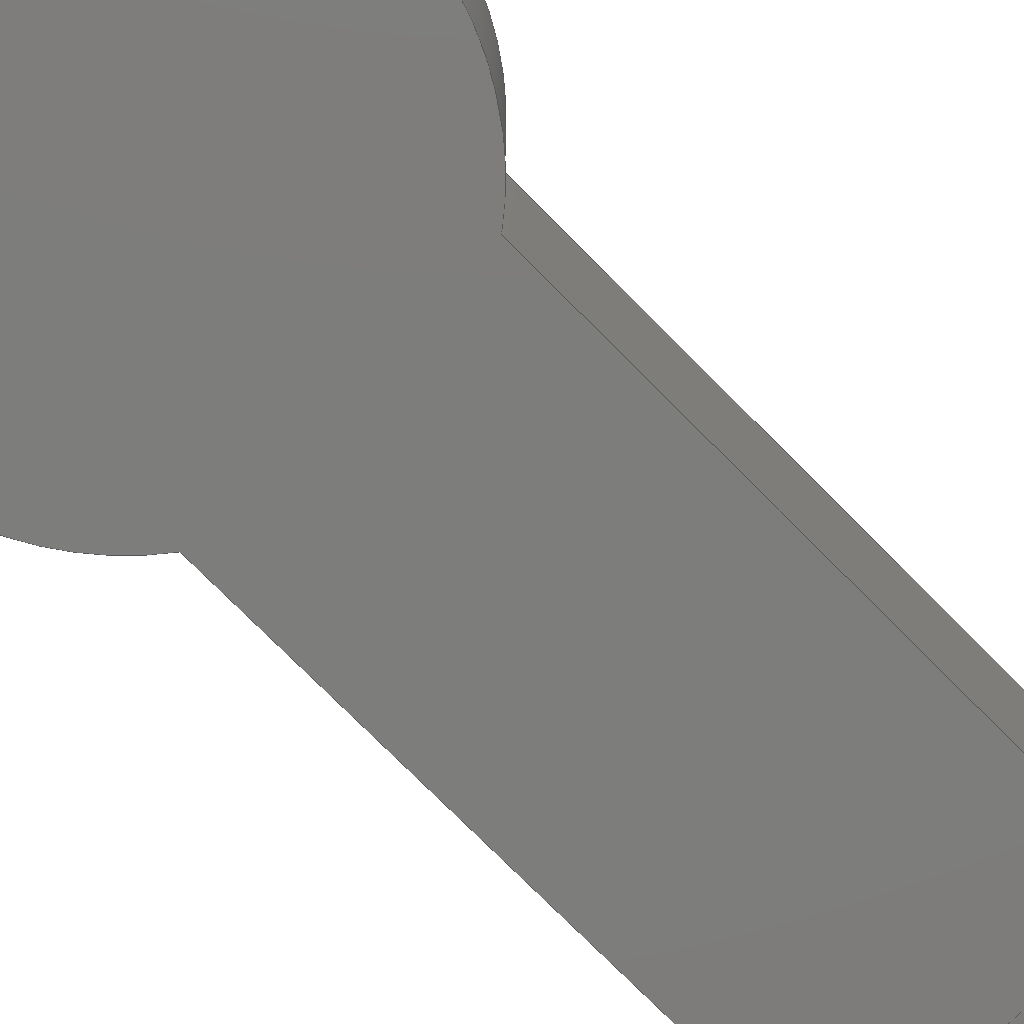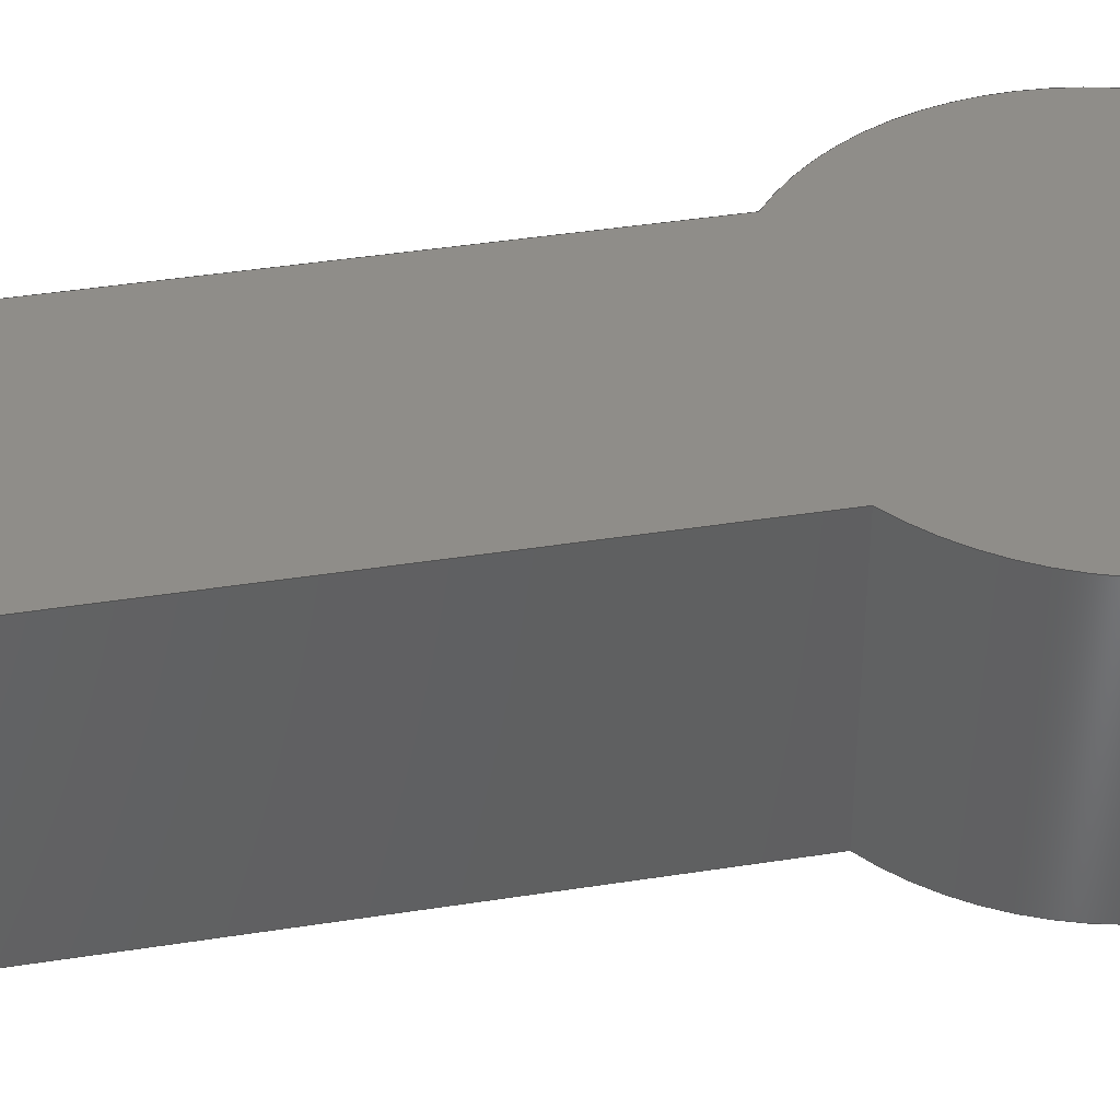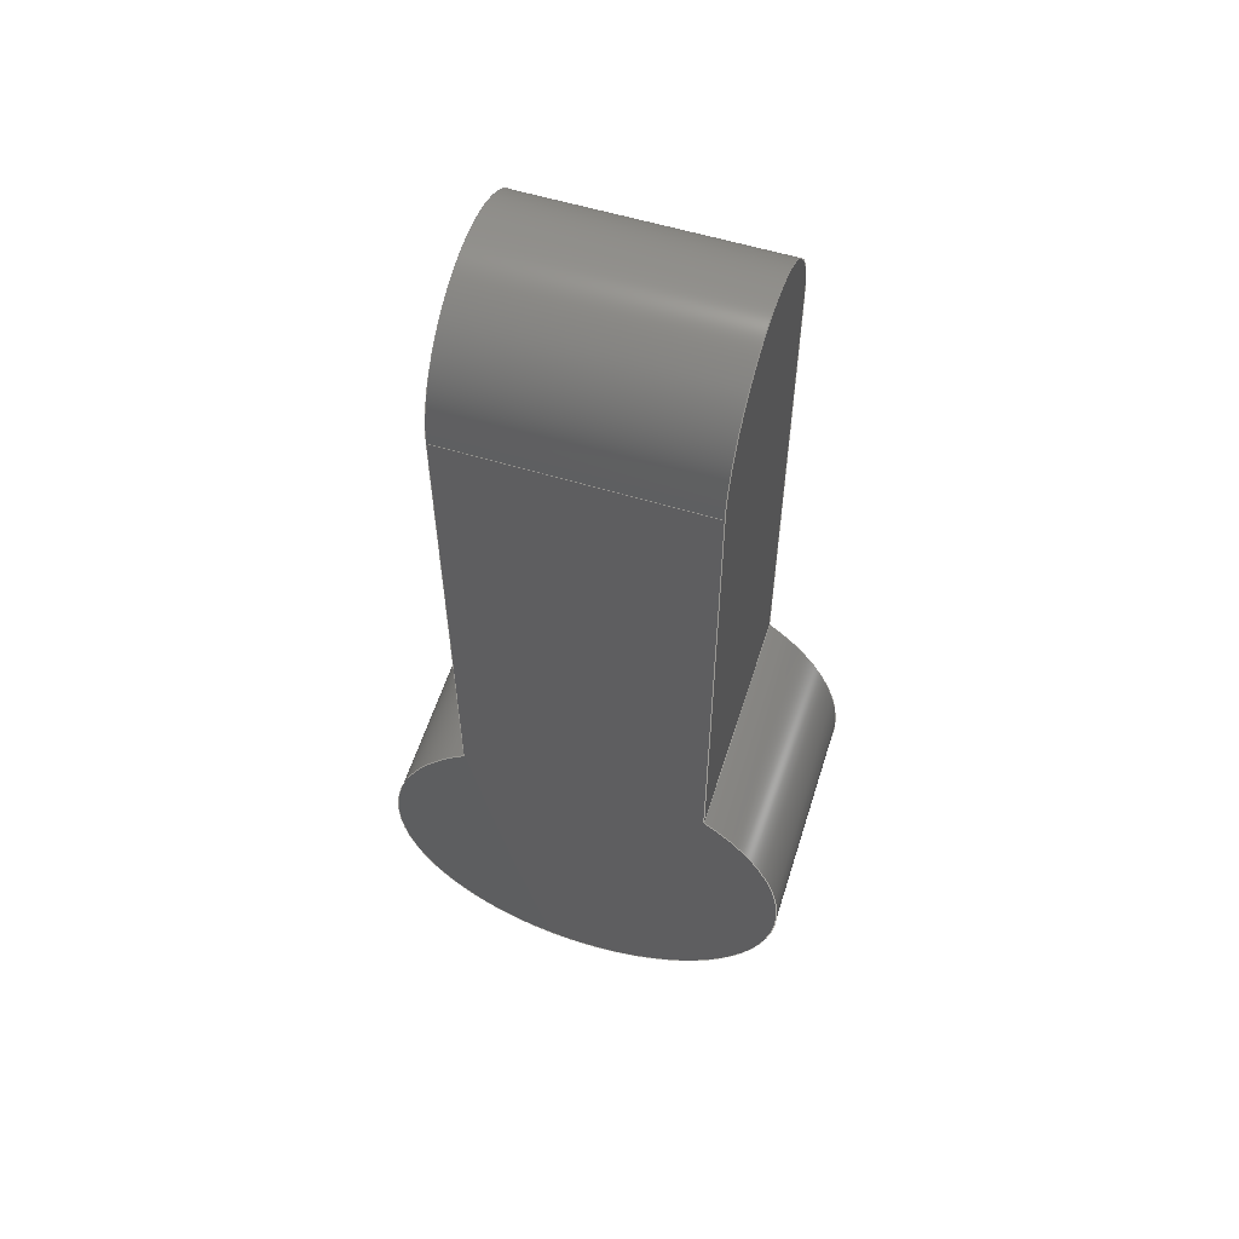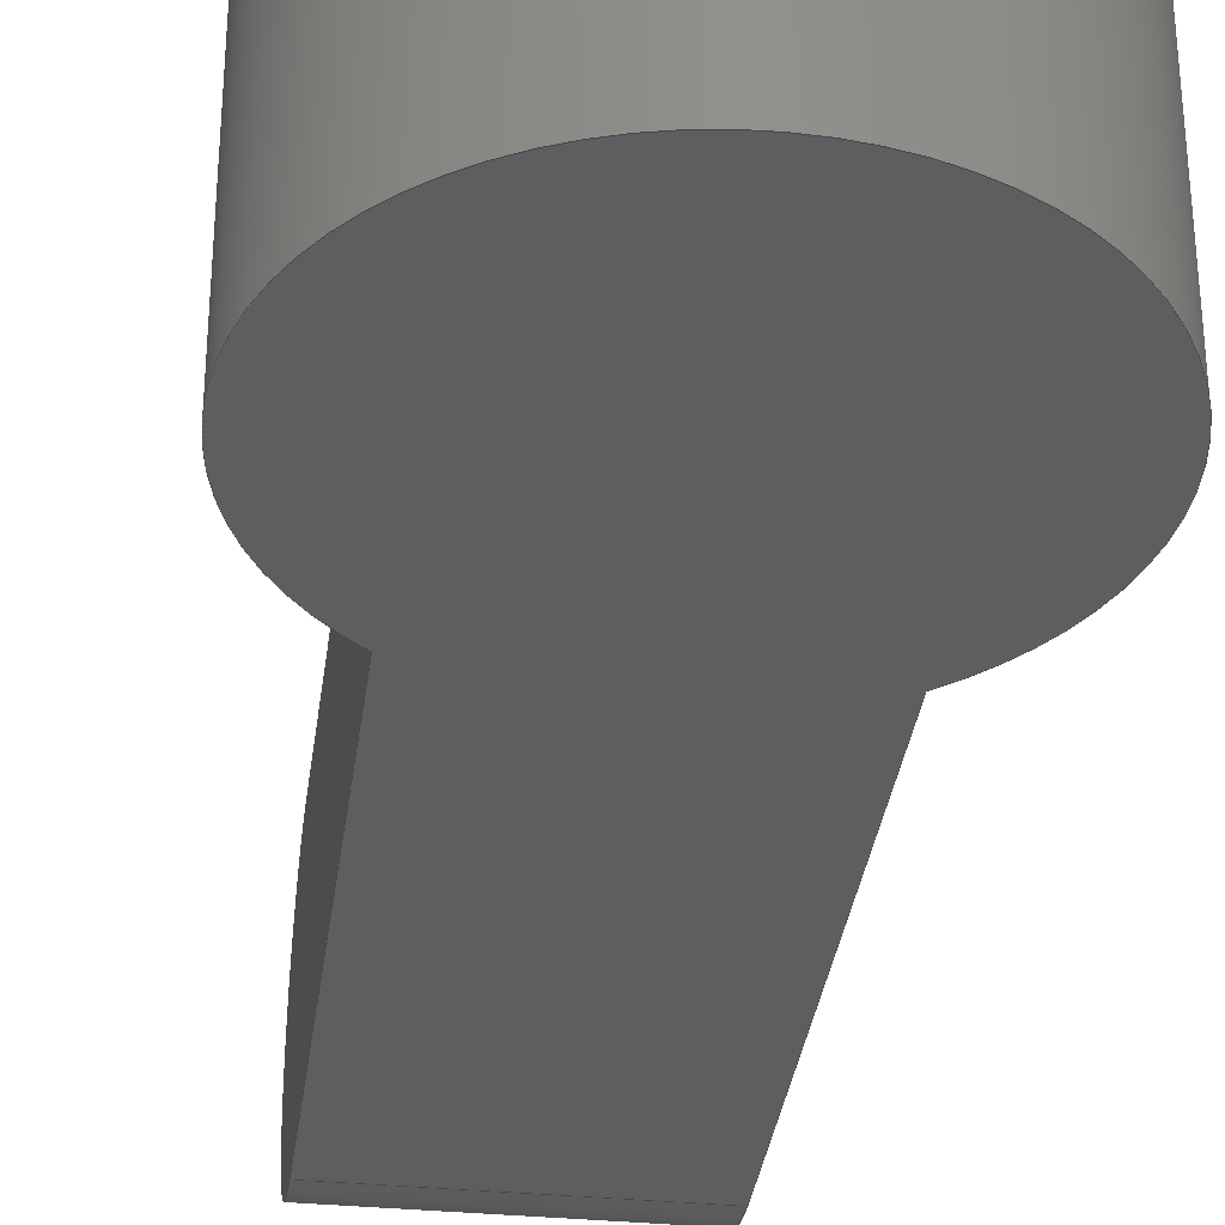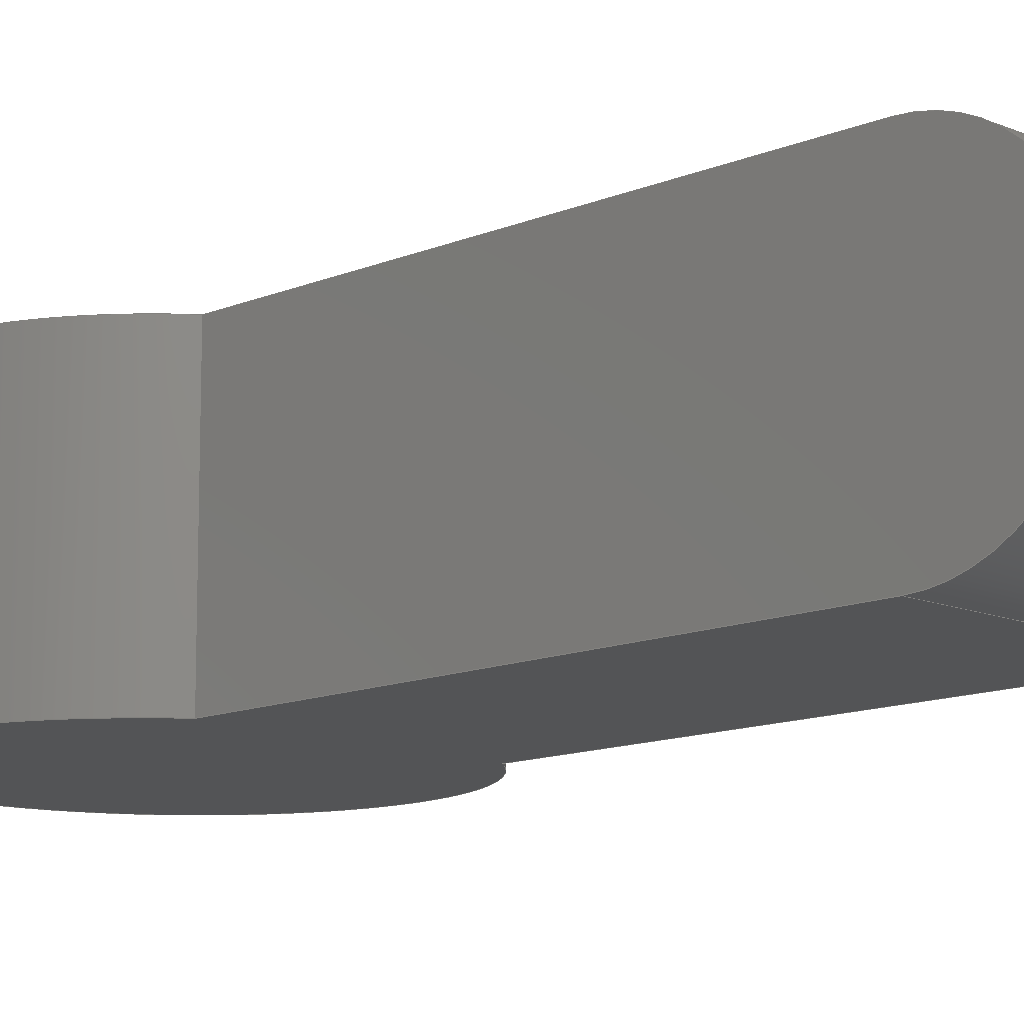
<metadata>
{"format":"step","ext":"step","renderer":"f3d","projection":"perspective","resolution":1024,"background":"white","views":[{"elev":-76.5,"azim":-135.1,"up":"+Y"},{"elev":41.0,"azim":79.1,"up":"+Y"},{"elev":57.9,"azim":-162.5,"up":"+Z"},{"elev":-33.8,"azim":172.6,"up":"+Y"},{"elev":-12.3,"azim":-45.0,"up":"+Y"}]}
</metadata>
<code>
ISO-10303-21;
DATA;
#1=MECHANICAL_DESIGN_GEOMETRIC_PRESENTATION_REPRESENTATION('',(#4),#257);
#2=SHAPE_REPRESENTATION_RELATIONSHIP('SRR','None',#264,#3);
#3=ADVANCED_BREP_SHAPE_REPRESENTATION('',(#133),#256);
#4=STYLED_ITEM('',(#273),#133);
#5=ORIENTED_CLOSED_SHELL('',*,#132,.F.);
#6=PLANE('',#156);
#7=PLANE('',#157);
#8=PLANE('',#159);
#9=PLANE('',#162);
#10=PLANE('',#168);
#11=PLANE('',#169);
#12=FACE_OUTER_BOUND('',#21,.T.);
#13=FACE_OUTER_BOUND('',#22,.T.);
#14=FACE_OUTER_BOUND('',#23,.T.);
#15=FACE_OUTER_BOUND('',#24,.T.);
#16=FACE_OUTER_BOUND('',#25,.T.);
#17=FACE_OUTER_BOUND('',#26,.T.);
#18=FACE_OUTER_BOUND('',#27,.T.);
#19=FACE_OUTER_BOUND('',#28,.T.);
#20=FACE_OUTER_BOUND('',#29,.T.);
#21=EDGE_LOOP('',(#85,#86,#87,#88));
#22=EDGE_LOOP('',(#89,#90,#91,#92));
#23=EDGE_LOOP('',(#93,#94,#95,#96));
#24=EDGE_LOOP('',(#97,#98,#99,#100));
#25=EDGE_LOOP('',(#101,#102,#103,#104));
#26=EDGE_LOOP('',(#105,#106,#107,#108));
#27=EDGE_LOOP('',(#109,#110,#111,#112,#113,#114));
#28=EDGE_LOOP('',(#115,#116));
#29=EDGE_LOOP('',(#117,#118));
#30=CIRCLE('',#154,46);
#31=CIRCLE('',#155,46);
#32=CIRCLE('',#158,26.5);
#33=CIRCLE('',#161,26.5);
#34=CIRCLE('',#164,10);
#35=CIRCLE('',#165,10);
#36=CIRCLE('',#166,10);
#37=CIRCLE('',#167,10);
#38=LINE('',#219,#47);
#39=LINE('',#223,#48);
#40=LINE('',#227,#49);
#41=LINE('',#229,#50);
#42=LINE('',#230,#51);
#43=LINE('',#233,#52);
#44=LINE('',#237,#53);
#45=LINE('',#238,#54);
#46=LINE('',#248,#55);
#47=VECTOR('',#174,10);
#48=VECTOR('',#177,10);
#49=VECTOR('',#182,10);
#50=VECTOR('',#183,10);
#51=VECTOR('',#184,10);
#52=VECTOR('',#187,10);
#53=VECTOR('',#192,10);
#54=VECTOR('',#193,10);
#55=VECTOR('',#206,10);
#56=VERTEX_POINT('',#217);
#57=VERTEX_POINT('',#218);
#58=VERTEX_POINT('',#220);
#59=VERTEX_POINT('',#222);
#60=VERTEX_POINT('',#226);
#61=VERTEX_POINT('',#228);
#62=VERTEX_POINT('',#232);
#63=VERTEX_POINT('',#236);
#64=VERTEX_POINT('',#243);
#65=VERTEX_POINT('',#244);
#66=VERTEX_POINT('',#247);
#67=VERTEX_POINT('',#249);
#68=EDGE_CURVE('',#56,#57,#38,.T.);
#69=EDGE_CURVE('',#58,#56,#30,.T.);
#70=EDGE_CURVE('',#59,#58,#39,.T.);
#71=EDGE_CURVE('',#57,#59,#31,.T.);
#72=EDGE_CURVE('',#60,#59,#40,.T.);
#73=EDGE_CURVE('',#61,#60,#41,.T.);
#74=EDGE_CURVE('',#57,#61,#42,.T.);
#75=EDGE_CURVE('',#58,#62,#43,.T.);
#76=EDGE_CURVE('',#62,#60,#32,.T.);
#77=EDGE_CURVE('',#63,#56,#44,.T.);
#78=EDGE_CURVE('',#62,#63,#45,.T.);
#79=EDGE_CURVE('',#61,#63,#33,.T.);
#80=EDGE_CURVE('',#64,#65,#34,.T.);
#81=EDGE_CURVE('',#65,#64,#35,.T.);
#82=EDGE_CURVE('',#65,#66,#46,.T.);
#83=EDGE_CURVE('',#66,#67,#36,.T.);
#84=EDGE_CURVE('',#67,#66,#37,.T.);
#85=ORIENTED_EDGE('',*,*,#68,.F.);
#86=ORIENTED_EDGE('',*,*,#69,.F.);
#87=ORIENTED_EDGE('',*,*,#70,.F.);
#88=ORIENTED_EDGE('',*,*,#71,.F.);
#89=ORIENTED_EDGE('',*,*,#71,.T.);
#90=ORIENTED_EDGE('',*,*,#72,.F.);
#91=ORIENTED_EDGE('',*,*,#73,.F.);
#92=ORIENTED_EDGE('',*,*,#74,.F.);
#93=ORIENTED_EDGE('',*,*,#70,.T.);
#94=ORIENTED_EDGE('',*,*,#75,.T.);
#95=ORIENTED_EDGE('',*,*,#76,.T.);
#96=ORIENTED_EDGE('',*,*,#72,.T.);
#97=ORIENTED_EDGE('',*,*,#77,.F.);
#98=ORIENTED_EDGE('',*,*,#78,.F.);
#99=ORIENTED_EDGE('',*,*,#75,.F.);
#100=ORIENTED_EDGE('',*,*,#69,.T.);
#101=ORIENTED_EDGE('',*,*,#78,.T.);
#102=ORIENTED_EDGE('',*,*,#79,.F.);
#103=ORIENTED_EDGE('',*,*,#73,.T.);
#104=ORIENTED_EDGE('',*,*,#76,.F.);
#105=ORIENTED_EDGE('',*,*,#68,.T.);
#106=ORIENTED_EDGE('',*,*,#74,.T.);
#107=ORIENTED_EDGE('',*,*,#79,.T.);
#108=ORIENTED_EDGE('',*,*,#77,.T.);
#109=ORIENTED_EDGE('',*,*,#80,.F.);
#110=ORIENTED_EDGE('',*,*,#81,.F.);
#111=ORIENTED_EDGE('',*,*,#82,.T.);
#112=ORIENTED_EDGE('',*,*,#83,.T.);
#113=ORIENTED_EDGE('',*,*,#84,.T.);
#114=ORIENTED_EDGE('',*,*,#82,.F.);
#115=ORIENTED_EDGE('',*,*,#84,.F.);
#116=ORIENTED_EDGE('',*,*,#83,.F.);
#117=ORIENTED_EDGE('',*,*,#80,.T.);
#118=ORIENTED_EDGE('',*,*,#81,.T.);
#119=CYLINDRICAL_SURFACE('',#153,46);
#120=CYLINDRICAL_SURFACE('',#160,26.5);
#121=CYLINDRICAL_SURFACE('',#163,10);
#122=ADVANCED_FACE('',(#12),#119,.T.);
#123=ADVANCED_FACE('',(#13),#6,.T.);
#124=ADVANCED_FACE('',(#14),#7,.F.);
#125=ADVANCED_FACE('',(#15),#8,.T.);
#126=ADVANCED_FACE('',(#16),#120,.T.);
#127=ADVANCED_FACE('',(#17),#9,.T.);
#128=ADVANCED_FACE('',(#18),#121,.F.);
#129=ADVANCED_FACE('',(#19),#10,.F.);
#130=ADVANCED_FACE('',(#20),#11,.T.);
#131=CLOSED_SHELL('',(#122,#123,#124,#125,#126,#127));
#132=CLOSED_SHELL('',(#128,#129,#130));
#133=BREP_WITH_VOIDS('Solid1',#131,(#5));
#134=DERIVED_UNIT_ELEMENT(#136,1);
#135=DERIVED_UNIT_ELEMENT(#259,3);
#136=(
MASS_UNIT()
NAMED_UNIT(*)
SI_UNIT($,.GRAM.)
);
#137=DERIVED_UNIT((#134,#135));
#138=MEASURE_REPRESENTATION_ITEM('density measure',
POSITIVE_RATIO_MEASURE(1),#137);
#139=PROPERTY_DEFINITION_REPRESENTATION(#144,#141);
#140=PROPERTY_DEFINITION_REPRESENTATION(#145,#142);
#141=REPRESENTATION('material name',(#143),#256);
#142=REPRESENTATION('density',(#138),#256);
#143=DESCRIPTIVE_REPRESENTATION_ITEM('Generic','Generic');
#144=PROPERTY_DEFINITION('material property','material name',#266);
#145=PROPERTY_DEFINITION('material property','density of part',#266);
#146=DATE_TIME_ROLE('creation_date');
#147=APPLIED_DATE_AND_TIME_ASSIGNMENT(#148,#146,(#266));
#148=DATE_AND_TIME(#149,#150);
#149=CALENDAR_DATE(2021,29,1);
#150=LOCAL_TIME(1,29,36,#151);
#151=COORDINATED_UNIVERSAL_TIME_OFFSET(0,0,.BEHIND.);
#152=AXIS2_PLACEMENT_3D('placement',#215,#170,#171);
#153=AXIS2_PLACEMENT_3D('',#216,#172,#173);
#154=AXIS2_PLACEMENT_3D('',#221,#175,#176);
#155=AXIS2_PLACEMENT_3D('',#224,#178,#179);
#156=AXIS2_PLACEMENT_3D('',#225,#180,#181);
#157=AXIS2_PLACEMENT_3D('',#231,#185,#186);
#158=AXIS2_PLACEMENT_3D('',#234,#188,#189);
#159=AXIS2_PLACEMENT_3D('',#235,#190,#191);
#160=AXIS2_PLACEMENT_3D('',#239,#194,#195);
#161=AXIS2_PLACEMENT_3D('',#240,#196,#197);
#162=AXIS2_PLACEMENT_3D('',#241,#198,#199);
#163=AXIS2_PLACEMENT_3D('',#242,#200,#201);
#164=AXIS2_PLACEMENT_3D('',#245,#202,#203);
#165=AXIS2_PLACEMENT_3D('',#246,#204,#205);
#166=AXIS2_PLACEMENT_3D('',#250,#207,#208);
#167=AXIS2_PLACEMENT_3D('',#251,#209,#210);
#168=AXIS2_PLACEMENT_3D('',#252,#211,#212);
#169=AXIS2_PLACEMENT_3D('',#253,#213,#214);
#170=DIRECTION('axis',(0,0,1));
#171=DIRECTION('refdir',(1,0,0));
#172=DIRECTION('center_axis',(0,1,0));
#173=DIRECTION('ref_axis',(1.837e-16,0,-1));
#174=DIRECTION('',(0,1,0));
#175=DIRECTION('center_axis',(0,-1,0));
#176=DIRECTION('ref_axis',(-1,0,0));
#177=DIRECTION('',(0,-1,0));
#178=DIRECTION('center_axis',(0,1,0));
#179=DIRECTION('ref_axis',(-1,0,0));
#180=DIRECTION('center_axis',(0,1,-2.922e-17));
#181=DIRECTION('ref_axis',(0,2.922e-17,1));
#182=DIRECTION('',(0,-2.922e-17,-1));
#183=DIRECTION('',(-1,0,0));
#184=DIRECTION('',(0,2.922e-17,1));
#185=DIRECTION('center_axis',(1,0,0));
#186=DIRECTION('ref_axis',(0,0,-1));
#187=DIRECTION('',(0,-1.461e-16,1));
#188=DIRECTION('center_axis',(-1,0,0));
#189=DIRECTION('ref_axis',(0,1,0));
#190=DIRECTION('center_axis',(0,-1,-1.461e-16));
#191=DIRECTION('ref_axis',(0,1.461e-16,-1));
#192=DIRECTION('',(0,1.461e-16,-1));
#193=DIRECTION('',(1,0,0));
#194=DIRECTION('center_axis',(1,0,0));
#195=DIRECTION('ref_axis',(0,1,0));
#196=DIRECTION('center_axis',(1,0,0));
#197=DIRECTION('ref_axis',(0,1,0));
#198=DIRECTION('center_axis',(1,0,0));
#199=DIRECTION('ref_axis',(0,0,-1));
#200=DIRECTION('center_axis',(0,0,1));
#201=DIRECTION('ref_axis',(1,0,0));
#202=DIRECTION('center_axis',(0,0,1));
#203=DIRECTION('ref_axis',(1,0,0));
#204=DIRECTION('center_axis',(0,0,1));
#205=DIRECTION('ref_axis',(1,0,0));
#206=DIRECTION('',(0,0,1));
#207=DIRECTION('center_axis',(0,0,1));
#208=DIRECTION('ref_axis',(1,0,0));
#209=DIRECTION('center_axis',(0,0,1));
#210=DIRECTION('ref_axis',(1,0,0));
#211=DIRECTION('center_axis',(0,0,1));
#212=DIRECTION('ref_axis',(1,0,0));
#213=DIRECTION('center_axis',(0,0,1));
#214=DIRECTION('ref_axis',(1,0,0));
#215=CARTESIAN_POINT('',(0,0,0));
#216=CARTESIAN_POINT('Origin',(0,0,-152));
#217=CARTESIAN_POINT('',(27.5,-26.5,-115.1));
#218=CARTESIAN_POINT('',(27.5,26.5,-115.1));
#219=CARTESIAN_POINT('',(27.5,0,-115.1));
#220=CARTESIAN_POINT('',(-27.5,-26.5,-115.1));
#221=CARTESIAN_POINT('Origin',(0,-26.5,-152));
#222=CARTESIAN_POINT('',(-27.5,26.5,-115.1));
#223=CARTESIAN_POINT('',(-27.5,0,-115.1));
#224=CARTESIAN_POINT('Origin',(0,26.5,-152));
#225=CARTESIAN_POINT('Origin',(0,26.5,-152));
#226=CARTESIAN_POINT('',(-27.5,26.5,0));
#227=CARTESIAN_POINT('',(-27.5,26.5,-152));
#228=CARTESIAN_POINT('',(27.5,26.5,0));
#229=CARTESIAN_POINT('',(0,26.5,0));
#230=CARTESIAN_POINT('',(27.5,26.5,-152));
#231=CARTESIAN_POINT('Origin',(-27.5,0,-62.75));
#232=CARTESIAN_POINT('',(-27.5,-26.5,-2.22e-15));
#233=CARTESIAN_POINT('',(-27.5,-26.5,-2.22e-15));
#234=CARTESIAN_POINT('Origin',(-27.5,0,0));
#235=CARTESIAN_POINT('Origin',(0,-26.5,-2.22e-15));
#236=CARTESIAN_POINT('',(27.5,-26.5,-2.22e-15));
#237=CARTESIAN_POINT('',(27.5,-26.5,-2.22e-15));
#238=CARTESIAN_POINT('',(0,-26.5,-2.22e-15));
#239=CARTESIAN_POINT('Origin',(0,0,0));
#240=CARTESIAN_POINT('Origin',(27.5,0,0));
#241=CARTESIAN_POINT('Origin',(27.5,0,-62.75));
#242=CARTESIAN_POINT('Origin',(0,0,-106));
#243=CARTESIAN_POINT('',(10,0,-106));
#244=CARTESIAN_POINT('',(-10,-1.225e-15,-106));
#245=CARTESIAN_POINT('Origin',(0,0,-106));
#246=CARTESIAN_POINT('Origin',(0,0,-106));
#247=CARTESIAN_POINT('',(-10,-1.225e-15,-56));
#248=CARTESIAN_POINT('',(-10,-1.225e-15,-106));
#249=CARTESIAN_POINT('',(10,0,-56));
#250=CARTESIAN_POINT('Origin',(0,0,-56));
#251=CARTESIAN_POINT('Origin',(0,0,-56));
#252=CARTESIAN_POINT('Origin',(0,0,-56));
#253=CARTESIAN_POINT('Origin',(0,0,-106));
#254=UNCERTAINTY_MEASURE_WITH_UNIT(LENGTH_MEASURE(0.01),#258,
'DISTANCE_ACCURACY_VALUE',
'Maximum model space distance between geometric entities at asserted c
onnectivities');
#255=UNCERTAINTY_MEASURE_WITH_UNIT(LENGTH_MEASURE(0.01),#258,
'DISTANCE_ACCURACY_VALUE',
'Maximum model space distance between geometric entities at asserted c
onnectivities');
#256=(
GEOMETRIC_REPRESENTATION_CONTEXT(3)
GLOBAL_UNCERTAINTY_ASSIGNED_CONTEXT((#254))
GLOBAL_UNIT_ASSIGNED_CONTEXT((#258,#260,#261))
REPRESENTATION_CONTEXT('','3D')
);
#257=(
GEOMETRIC_REPRESENTATION_CONTEXT(3)
GLOBAL_UNCERTAINTY_ASSIGNED_CONTEXT((#255))
GLOBAL_UNIT_ASSIGNED_CONTEXT((#258,#260,#261))
REPRESENTATION_CONTEXT('','3D')
);
#258=(
LENGTH_UNIT()
NAMED_UNIT(*)
SI_UNIT(.MILLI.,.METRE.)
);
#259=(
LENGTH_UNIT()
NAMED_UNIT(*)
SI_UNIT(.CENTI.,.METRE.)
);
#260=(
NAMED_UNIT(*)
PLANE_ANGLE_UNIT()
SI_UNIT($,.RADIAN.)
);
#261=(
NAMED_UNIT(*)
SI_UNIT($,.STERADIAN.)
SOLID_ANGLE_UNIT()
);
#262=SHAPE_DEFINITION_REPRESENTATION(#263,#264);
#263=PRODUCT_DEFINITION_SHAPE('',$,#266);
#264=SHAPE_REPRESENTATION('',(#152),#256);
#265=PRODUCT_DEFINITION_CONTEXT('part definition',#270,'design');
#266=PRODUCT_DEFINITION('thigh','thigh',#267,#265);
#267=PRODUCT_DEFINITION_FORMATION('',$,#272);
#268=PRODUCT_RELATED_PRODUCT_CATEGORY('thigh','thigh',(#272));
#269=APPLICATION_PROTOCOL_DEFINITION('international standard',
'automotive_design',2009,#270);
#270=APPLICATION_CONTEXT(
'Core Data for Automotive Mechanical Design Process');
#271=PRODUCT_CONTEXT('part definition',#270,'mechanical');
#272=PRODUCT('thigh','thigh',$,(#271));
#273=PRESENTATION_STYLE_ASSIGNMENT((#274));
#274=SURFACE_STYLE_USAGE(.BOTH.,#277);
#275=SURFACE_STYLE_RENDERING_WITH_PROPERTIES($,#281,(#276));
#276=SURFACE_STYLE_TRANSPARENT(0);
#277=SURFACE_SIDE_STYLE('',(#278,#275));
#278=SURFACE_STYLE_FILL_AREA(#279);
#279=FILL_AREA_STYLE('',(#280));
#280=FILL_AREA_STYLE_COLOUR('',#281);
#281=COLOUR_RGB('',0.749,0.749,0.749);
ENDSEC;
END-ISO-10303-21;

</code>
